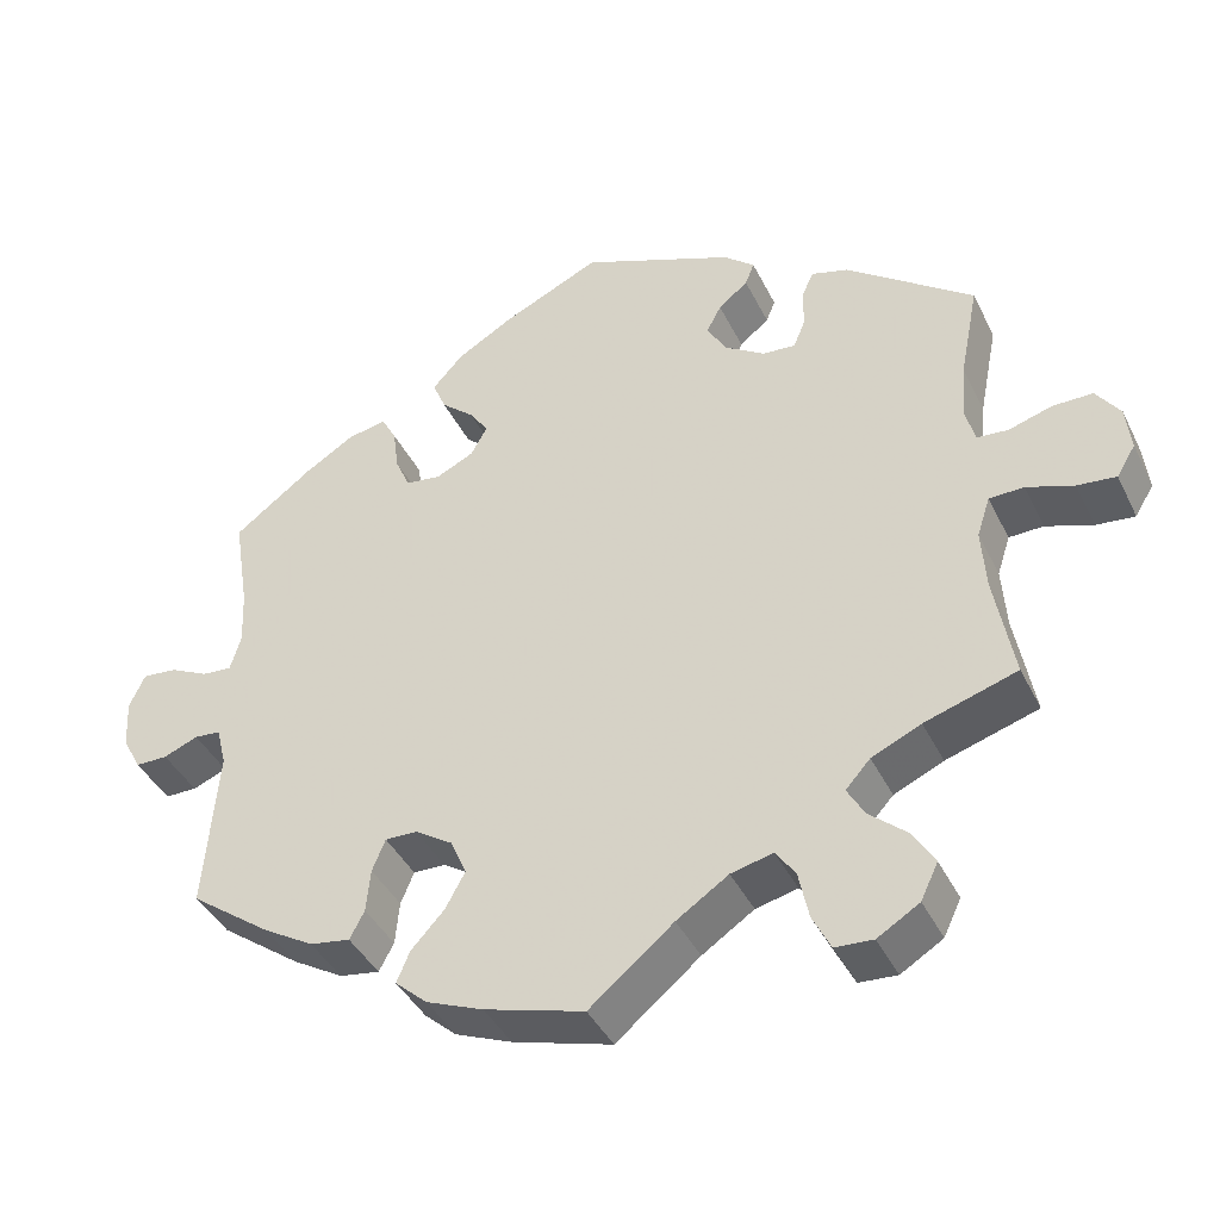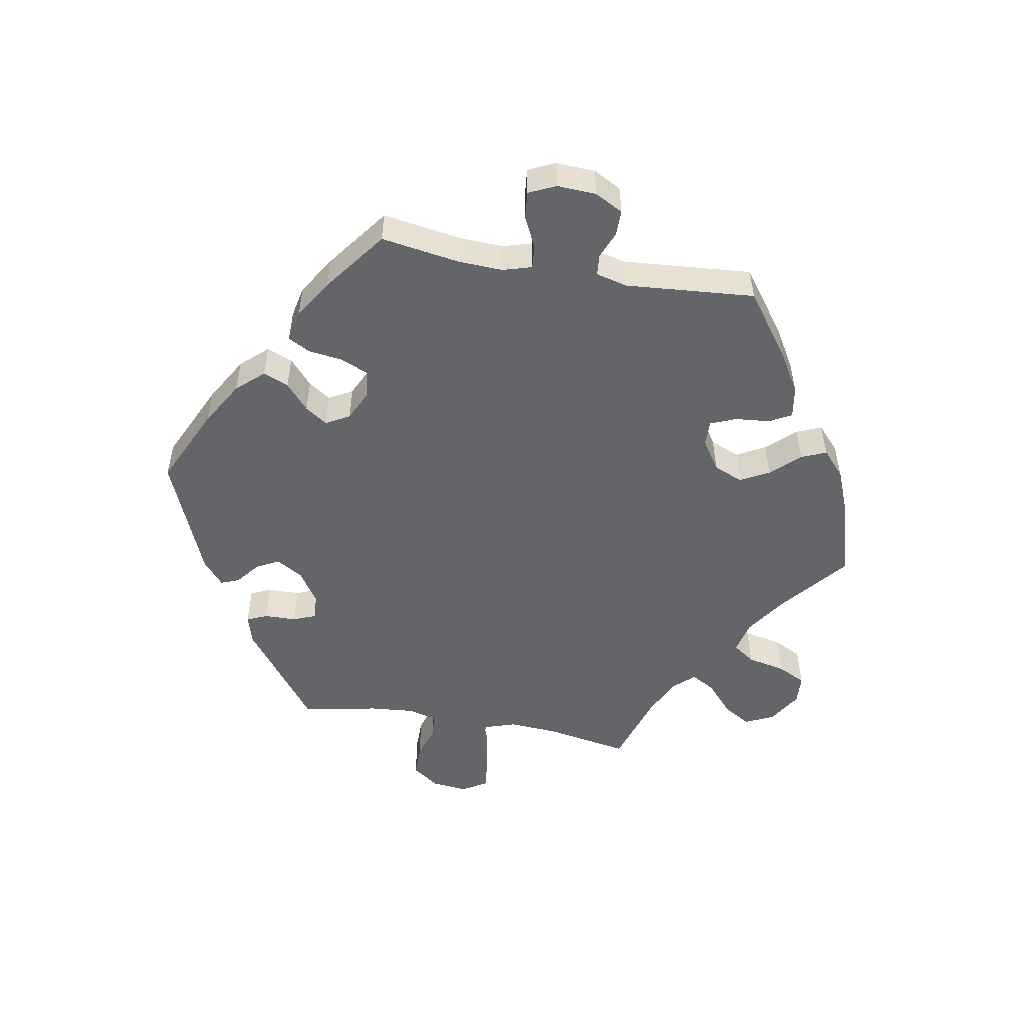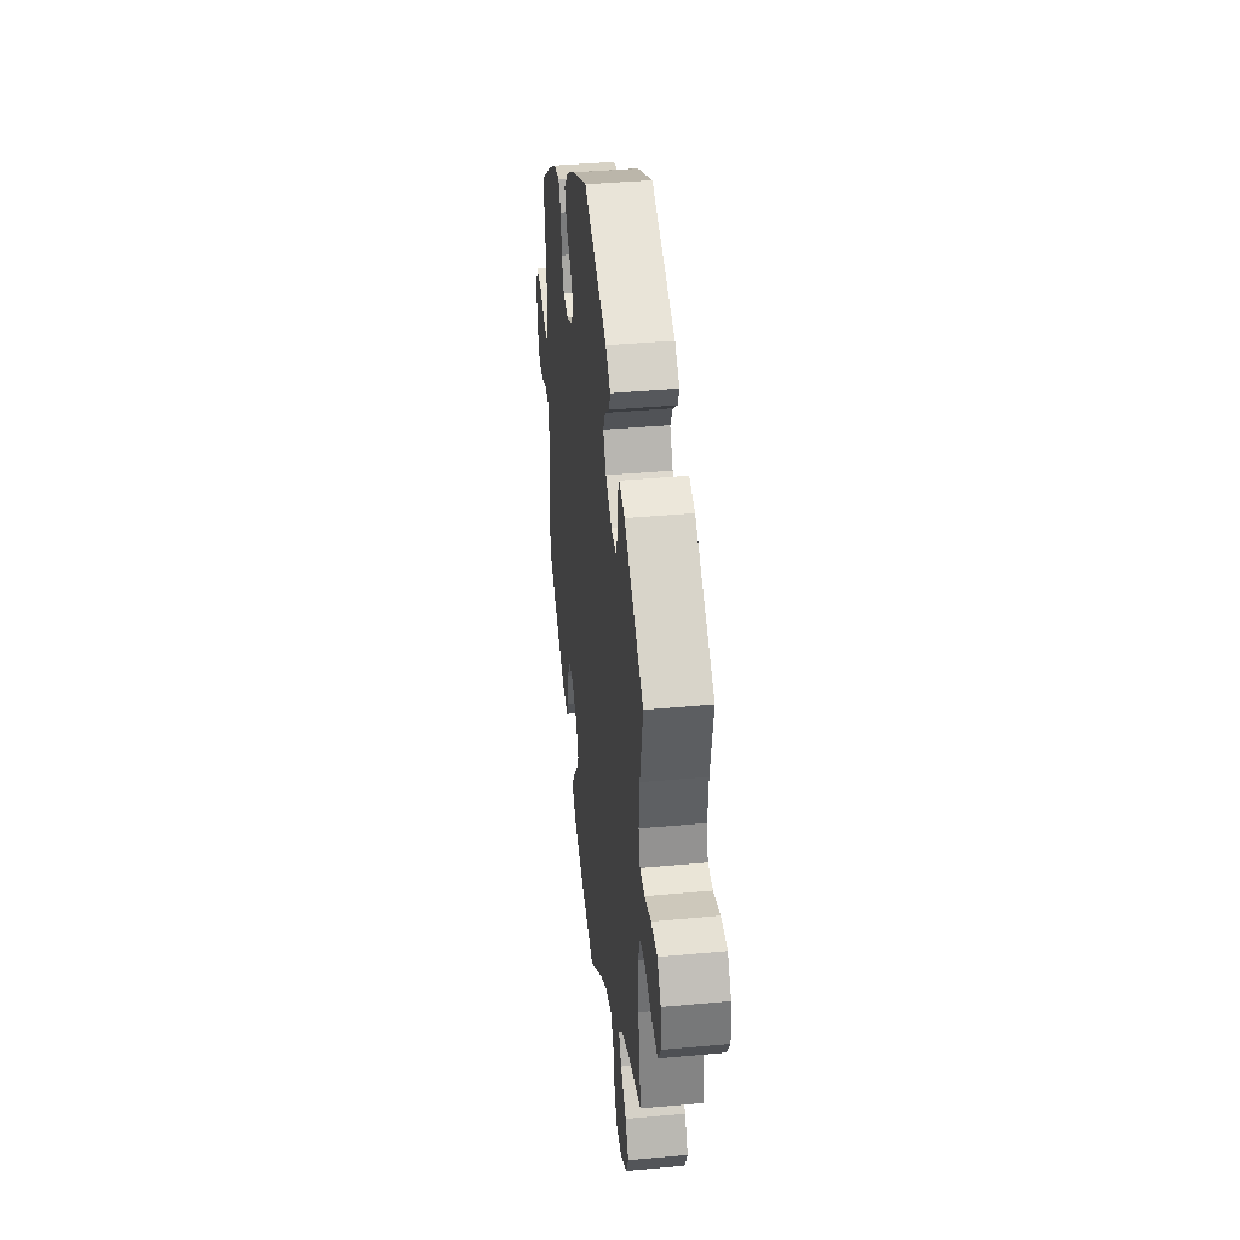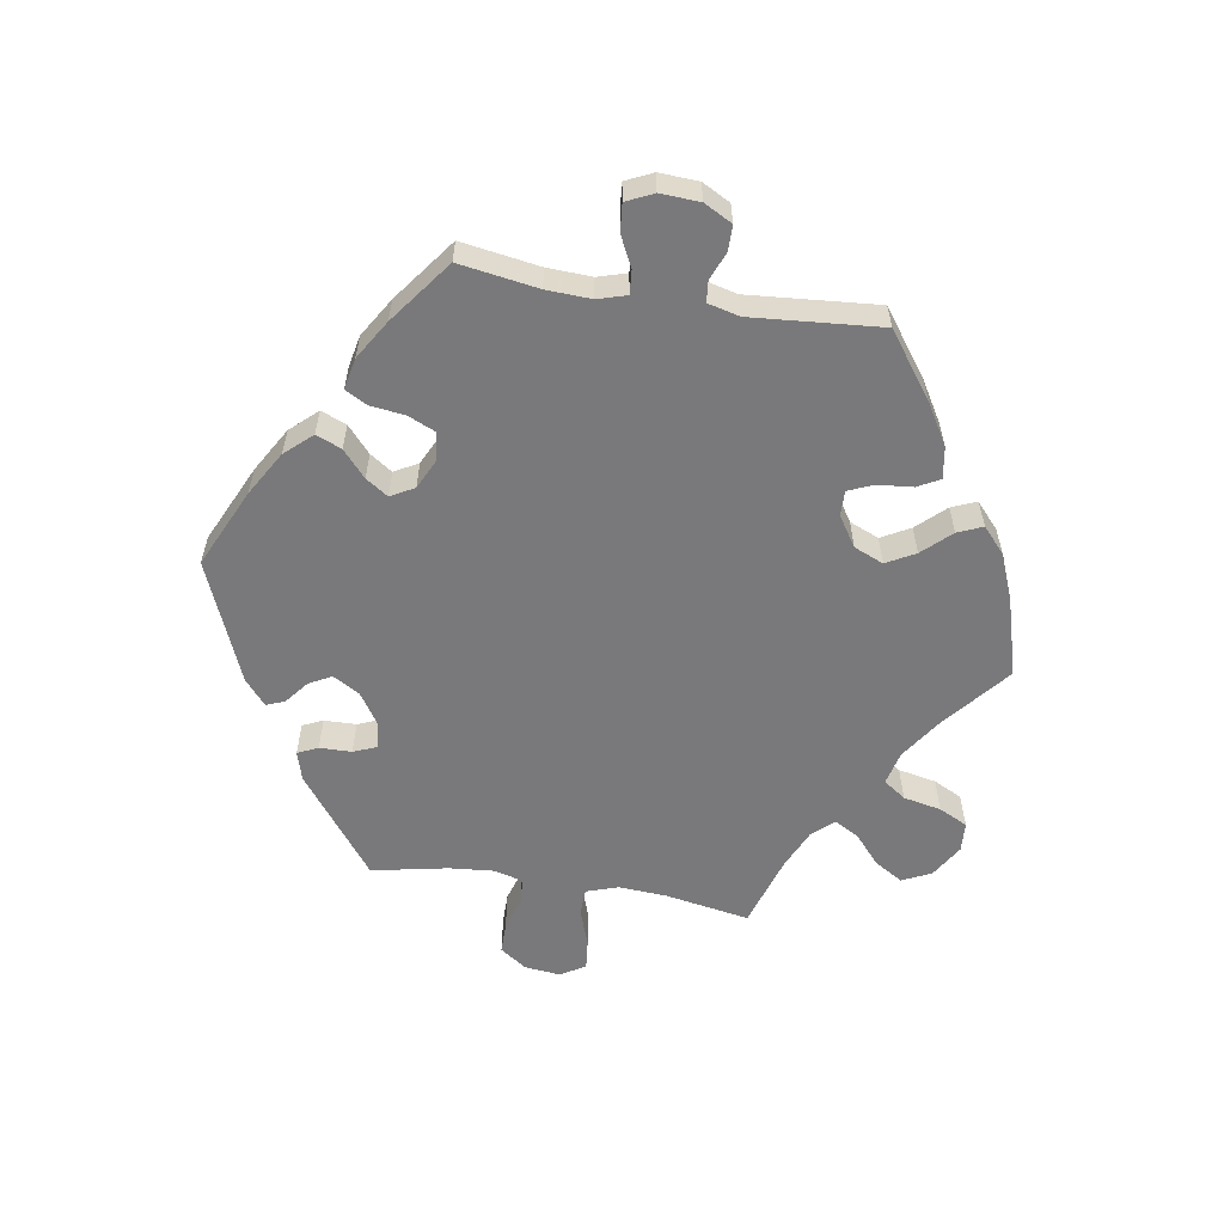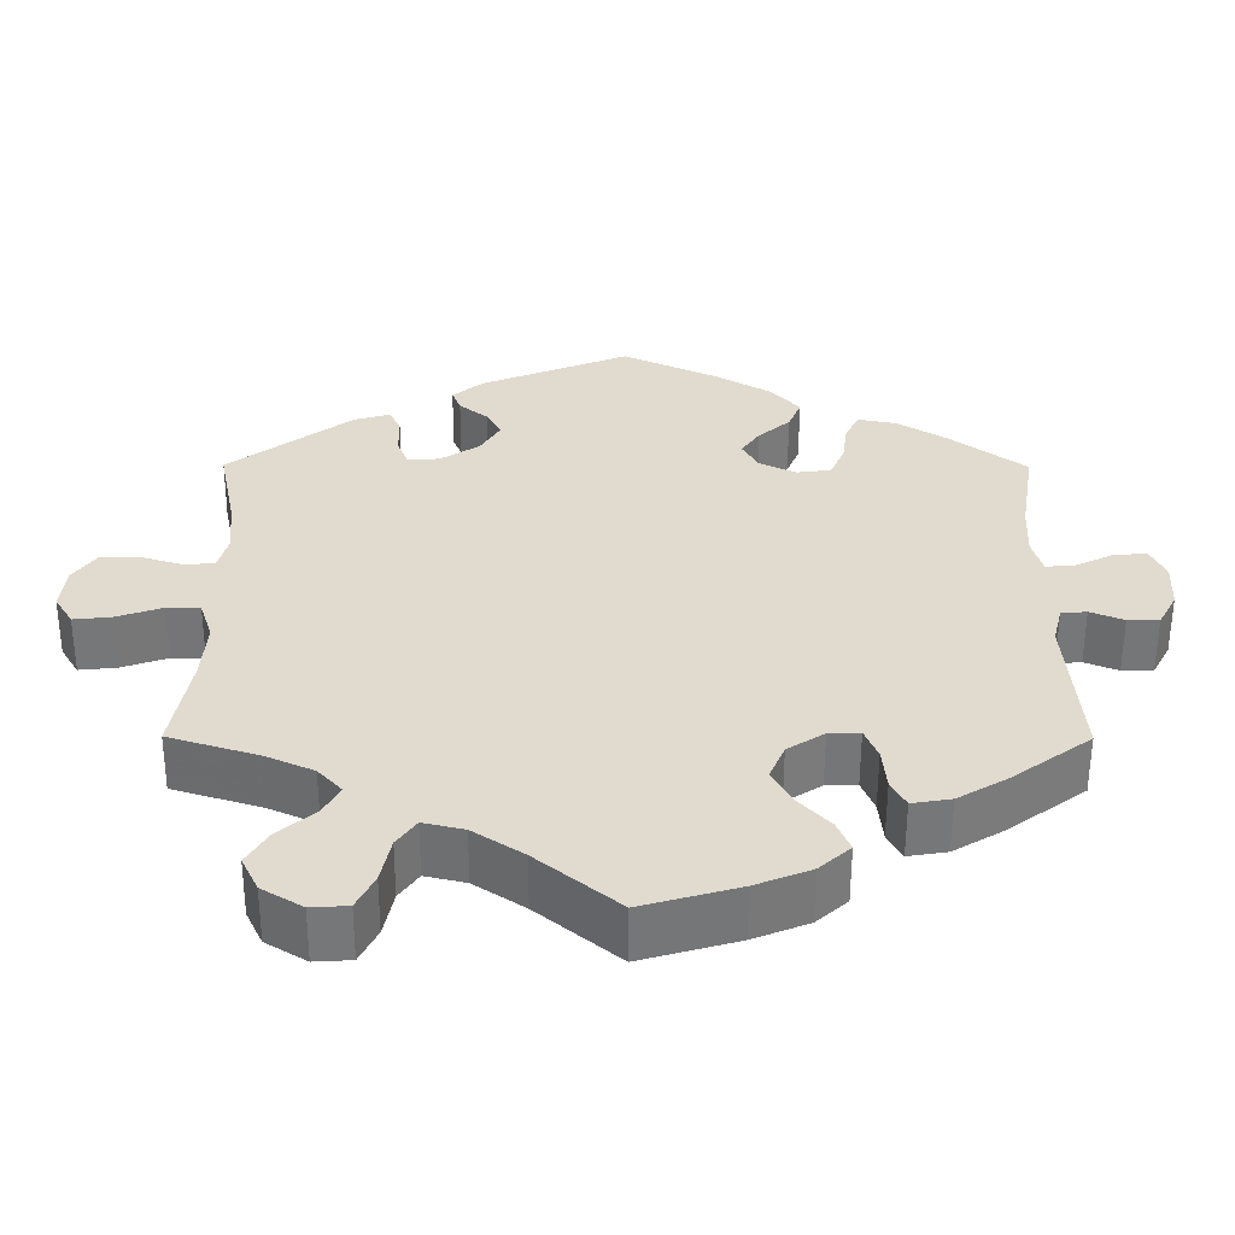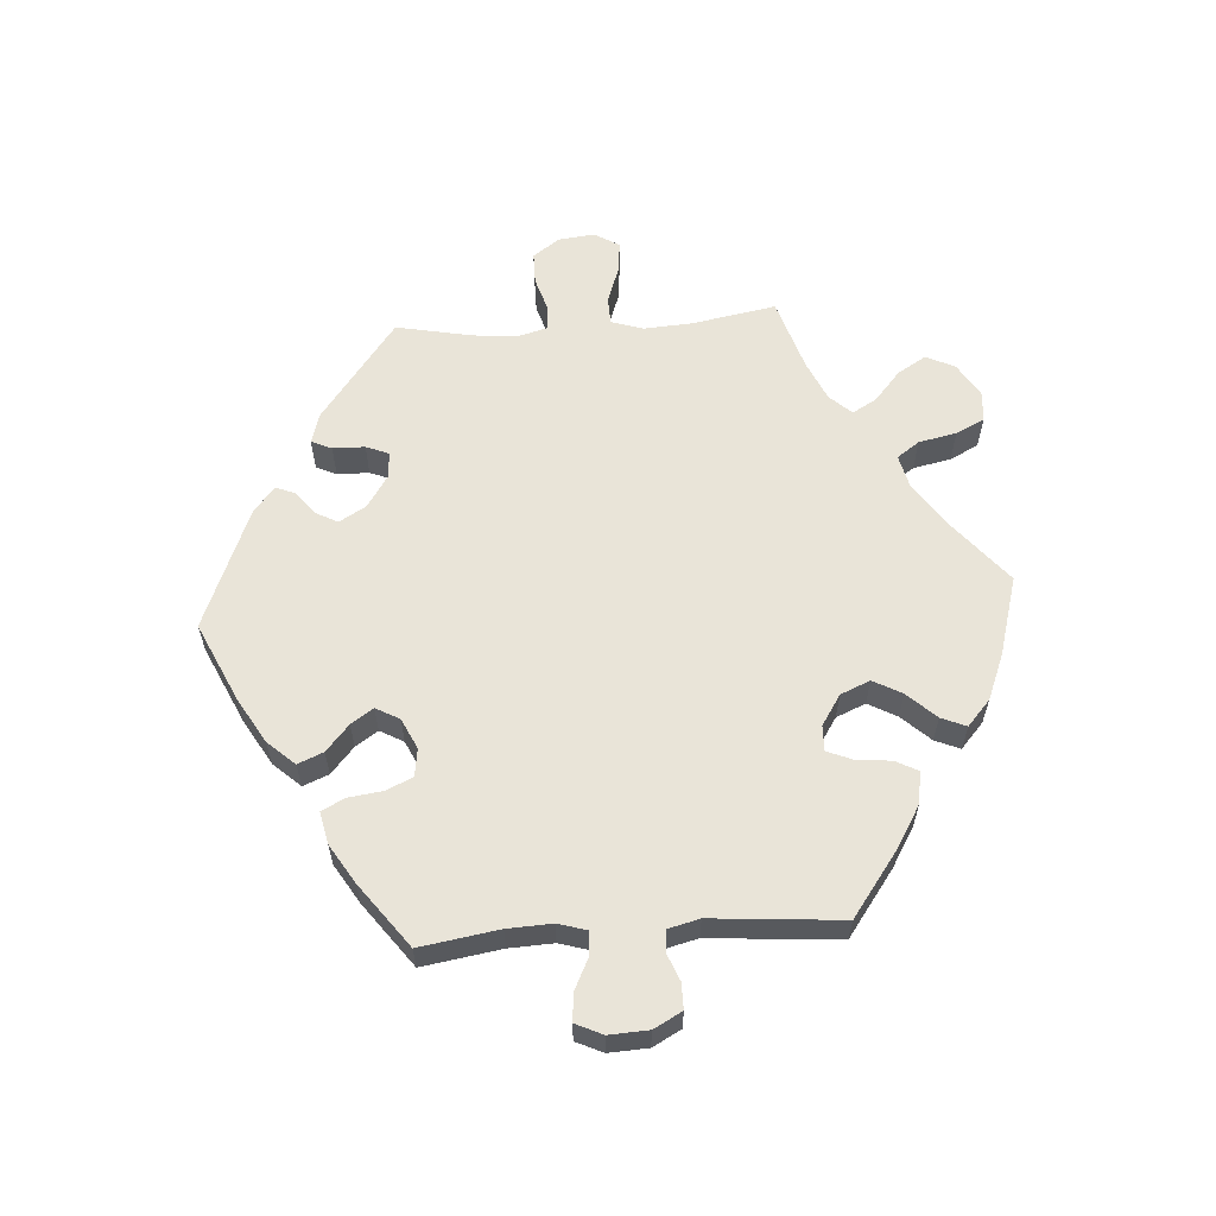
<metadata>
{"format":"obj","ext":"obj","renderer":"f3d","projection":"perspective","resolution":1024,"background":"white","views":[{"elev":-41.1,"azim":-155.5,"up":"+Z"},{"elev":-51.4,"azim":79.9,"up":"+Y"},{"elev":39.3,"azim":-96.7,"up":"+Z"},{"elev":-57.9,"azim":80.8,"up":"+Y"},{"elev":-56.7,"azim":-0.2,"up":"+Z"},{"elev":60.4,"azim":86.1,"up":"+Y"}]}
</metadata>
<code>
v 0.482 0.07 0.17
v 0.479 0.07 0.102
v 0.492 0.07 0.058
v 0.528 0.07 0.061
v 0.575 0.07 0.084
v 0.617 0.07 0.088
v 0.636 0.07 0.047
v 0.633 0.07 -0.013
v 0.61 0.07 -0.056
v 0.571 0.07 -0.056
v 0.529 0.07 -0.039
v 0.497 0.07 -0.042
v 0.485 0.07 -0.09
v 0.501 0.07 -0.288
v 0.403 0.07 -0.36
v 0.341 0.07 -0.397
v 0.292 0.07 -0.405
v 0.274 0.07 -0.371
v 0.269 0.07 -0.318
v 0.253 0.07 -0.279
v 0.214 0.07 -0.28
v 0.168 0.07 -0.31
v 0.149 0.07 -0.355
v 0.173 0.07 -0.399
v 0.213 0.07 -0.442
v 0.229 0.07 -0.48
v 0.19 0.07 -0.515
v 0.121 0.07 -0.543
v 0 0.07 -0.578
v -0.102 0.07 -0.494
v -0.165 0.07 -0.452
v -0.216 0.07 -0.44
v -0.24 0.07 -0.474
v -0.252 0.07 -0.532
v -0.274 0.07 -0.576
v -0.32 0.07 -0.579
v -0.371 0.07 -0.548
v -0.392 0.07 -0.504
v -0.366 0.07 -0.461
v -0.32 0.07 -0.421
v -0.299 0.07 -0.384
v -0.329 0.07 -0.351
v -0.389 0.07 -0.324
v -0.501 0.07 -0.289
v -0.478 0.07 -0.161
v -0.473 0.07 -0.086
v -0.489 0.07 -0.037
v -0.531 0.07 -0.036
v -0.588 0.07 -0.056
v -0.635 0.07 -0.061
v -0.658 0.07 -0.023
v -0.652 0.07 0.032
v -0.623 0.07 0.073
v -0.574 0.07 0.073
v -0.522 0.07 0.057
v -0.484 0.07 0.06
v -0.472 0.07 0.104
v -0.478 0.07 0.173
v -0.501 0.07 0.289
v -0.347 0.07 0.405
v -0.302 0.07 0.418
v -0.288 0.07 0.387
v -0.287 0.07 0.338
v -0.273 0.07 0.303
v -0.233 0.07 0.306
v -0.184 0.07 0.338
v -0.16 0.07 0.379
v -0.178 0.07 0.413
v -0.214 0.07 0.442
v -0.225 0.07 0.47
v -0.187 0.07 0.502
v -0.001 0.07 0.578
v 0.119 0.07 0.522
v 0.187 0.07 0.482
v 0.224 0.07 0.441
v 0.208 0.07 0.402
v 0.168 0.07 0.367
v 0.145 0.07 0.333
v 0.165 0.07 0.297
v 0.211 0.07 0.275
v 0.254 0.07 0.281
v 0.272 0.07 0.322
v 0.279 0.07 0.375
v 0.297 0.07 0.409
v 0.345 0.07 0.399
v 0.405 0.07 0.362
v 0.501 0.07 0.29
v 0.482 0 0.17
v 0.479 0 0.102
v 0.492 0 0.058
v 0.528 0 0.061
v 0.575 0 0.084
v 0.617 0 0.088
v 0.636 0 0.047
v 0.633 0 -0.013
v 0.61 0 -0.056
v 0.571 0 -0.056
v 0.529 0 -0.039
v 0.497 0 -0.042
v 0.485 0 -0.09
v 0.501 0 -0.288
v 0.403 0 -0.36
v 0.341 0 -0.397
v 0.292 0 -0.405
v 0.274 0 -0.371
v 0.269 0 -0.318
v 0.253 0 -0.279
v 0.214 0 -0.28
v 0.168 0 -0.31
v 0.149 0 -0.355
v 0.173 0 -0.399
v 0.213 0 -0.442
v 0.229 0 -0.48
v 0.19 0 -0.515
v 0.121 0 -0.543
v 0 0 -0.578
v -0.102 0 -0.494
v -0.165 0 -0.452
v -0.216 0 -0.44
v -0.24 0 -0.474
v -0.252 0 -0.532
v -0.274 0 -0.576
v -0.32 0 -0.579
v -0.371 0 -0.548
v -0.392 0 -0.504
v -0.366 0 -0.461
v -0.32 0 -0.421
v -0.299 0 -0.384
v -0.329 0 -0.351
v -0.389 0 -0.324
v -0.501 0 -0.289
v -0.478 0 -0.161
v -0.473 0 -0.086
v -0.489 0 -0.037
v -0.531 0 -0.036
v -0.588 0 -0.056
v -0.635 0 -0.061
v -0.658 0 -0.023
v -0.652 0 0.032
v -0.623 0 0.073
v -0.574 0 0.073
v -0.522 0 0.057
v -0.484 0 0.06
v -0.472 0 0.104
v -0.478 0 0.173
v -0.501 0 0.289
v -0.347 0 0.405
v -0.302 0 0.418
v -0.288 0 0.387
v -0.287 0 0.338
v -0.273 0 0.303
v -0.233 0 0.306
v -0.184 0 0.338
v -0.16 0 0.379
v -0.178 0 0.413
v -0.214 0 0.442
v -0.225 0 0.47
v -0.187 0 0.502
v -0.001 0 0.578
v 0.119 0 0.522
v 0.187 0 0.482
v 0.224 0 0.441
v 0.208 0 0.402
v 0.168 0 0.367
v 0.145 0 0.333
v 0.165 0 0.297
v 0.211 0 0.275
v 0.254 0 0.281
v 0.272 0 0.322
v 0.279 0 0.375
v 0.297 0 0.409
v 0.345 0 0.399
v 0.405 0 0.362
v 0.501 0 0.29
f 86 87 1
f 85 86 1 2
f 82 83 84 85
f 81 82 85 2
f 80 81 2 3
f 79 80 3
f 74 75 76 77
f 74 77 78
f 73 74 78
f 72 73 78
f 71 72 78 79
f 68 69 70 71
f 67 68 71 79
f 60 61 62 63
f 58 59 60 63
f 57 58 63 64
f 56 57 64 65
f 52 53 54 55
f 52 55 56
f 51 52 56
f 48 49 50 51
f 47 48 51 56
f 46 47 56 65
f 43 44 45
f 42 43 45 46
f 41 42 46 65
f 37 38 39 40
f 37 40 41
f 36 37 41
f 33 34 35 36
f 32 33 36 41
f 31 32 41 65
f 27 28 29 30
f 24 25 26 27
f 23 24 27 30
f 22 23 30 31
f 16 17 18 19
f 16 19 20
f 13 14 15 16
f 12 13 16 20
f 8 9 10 11
f 8 11 12
f 7 8 12
f 4 5 6 7
f 3 4 7 12
f 66 67 79 3
f 21 22 31 65
f 20 21 65 66
f 3 12 20 66
f 88 174 173
f 89 88 173 172
f 172 171 170 169
f 89 172 169 168
f 90 89 168 167
f 90 167 166
f 164 163 162 161
f 165 164 161
f 165 161 160
f 165 160 159
f 166 165 159 158
f 158 157 156 155
f 166 158 155 154
f 150 149 148 147
f 150 147 146 145
f 151 150 145 144
f 152 151 144 143
f 142 141 140 139
f 143 142 139
f 143 139 138
f 138 137 136 135
f 143 138 135 134
f 152 143 134 133
f 132 131 130
f 133 132 130 129
f 152 133 129 128
f 127 126 125 124
f 128 127 124
f 128 124 123
f 123 122 121 120
f 128 123 120 119
f 152 128 119 118
f 117 116 115 114
f 114 113 112 111
f 117 114 111 110
f 118 117 110 109
f 106 105 104 103
f 107 106 103
f 103 102 101 100
f 107 103 100 99
f 98 97 96 95
f 99 98 95
f 99 95 94
f 94 93 92 91
f 99 94 91 90
f 90 166 154 153
f 152 118 109 108
f 153 152 108 107
f 153 107 99 90
f 1 88 89 2
f 2 89 90 3
f 3 90 91 4
f 4 91 92 5
f 5 92 93 6
f 6 93 94 7
f 7 94 95 8
f 8 95 96 9
f 9 96 97 10
f 10 97 98 11
f 11 98 99 12
f 12 99 100 13
f 13 100 101 14
f 14 101 102 15
f 15 102 103 16
f 16 103 104 17
f 17 104 105 18
f 18 105 106 19
f 19 106 107 20
f 20 107 108 21
f 21 108 109 22
f 22 109 110 23
f 23 110 111 24
f 24 111 112 25
f 25 112 113 26
f 26 113 114 27
f 27 114 115 28
f 28 115 116 29
f 29 116 117 30
f 30 117 118 31
f 31 118 119 32
f 32 119 120 33
f 33 120 121 34
f 34 121 122 35
f 35 122 123 36
f 36 123 124 37
f 37 124 125 38
f 38 125 126 39
f 39 126 127 40
f 40 127 128 41
f 41 128 129 42
f 42 129 130 43
f 43 130 131 44
f 44 131 132 45
f 45 132 133 46
f 46 133 134 47
f 47 134 135 48
f 48 135 136 49
f 49 136 137 50
f 50 137 138 51
f 51 138 139 52
f 52 139 140 53
f 53 140 141 54
f 54 141 142 55
f 55 142 143 56
f 56 143 144 57
f 57 144 145 58
f 58 145 146 59
f 59 146 147 60
f 60 147 148 61
f 61 148 149 62
f 62 149 150 63
f 63 150 151 64
f 64 151 152 65
f 65 152 153 66
f 66 153 154 67
f 67 154 155 68
f 68 155 156 69
f 69 156 157 70
f 70 157 158 71
f 71 158 159 72
f 72 159 160 73
f 73 160 161 74
f 74 161 162 75
f 75 162 163 76
f 76 163 164 77
f 77 164 165 78
f 78 165 166 79
f 79 166 167 80
f 80 167 168 81
f 81 168 169 82
f 82 169 170 83
f 83 170 171 84
f 84 171 172 85
f 85 172 173 86
f 86 173 174 87
f 87 174 88 1

</code>
